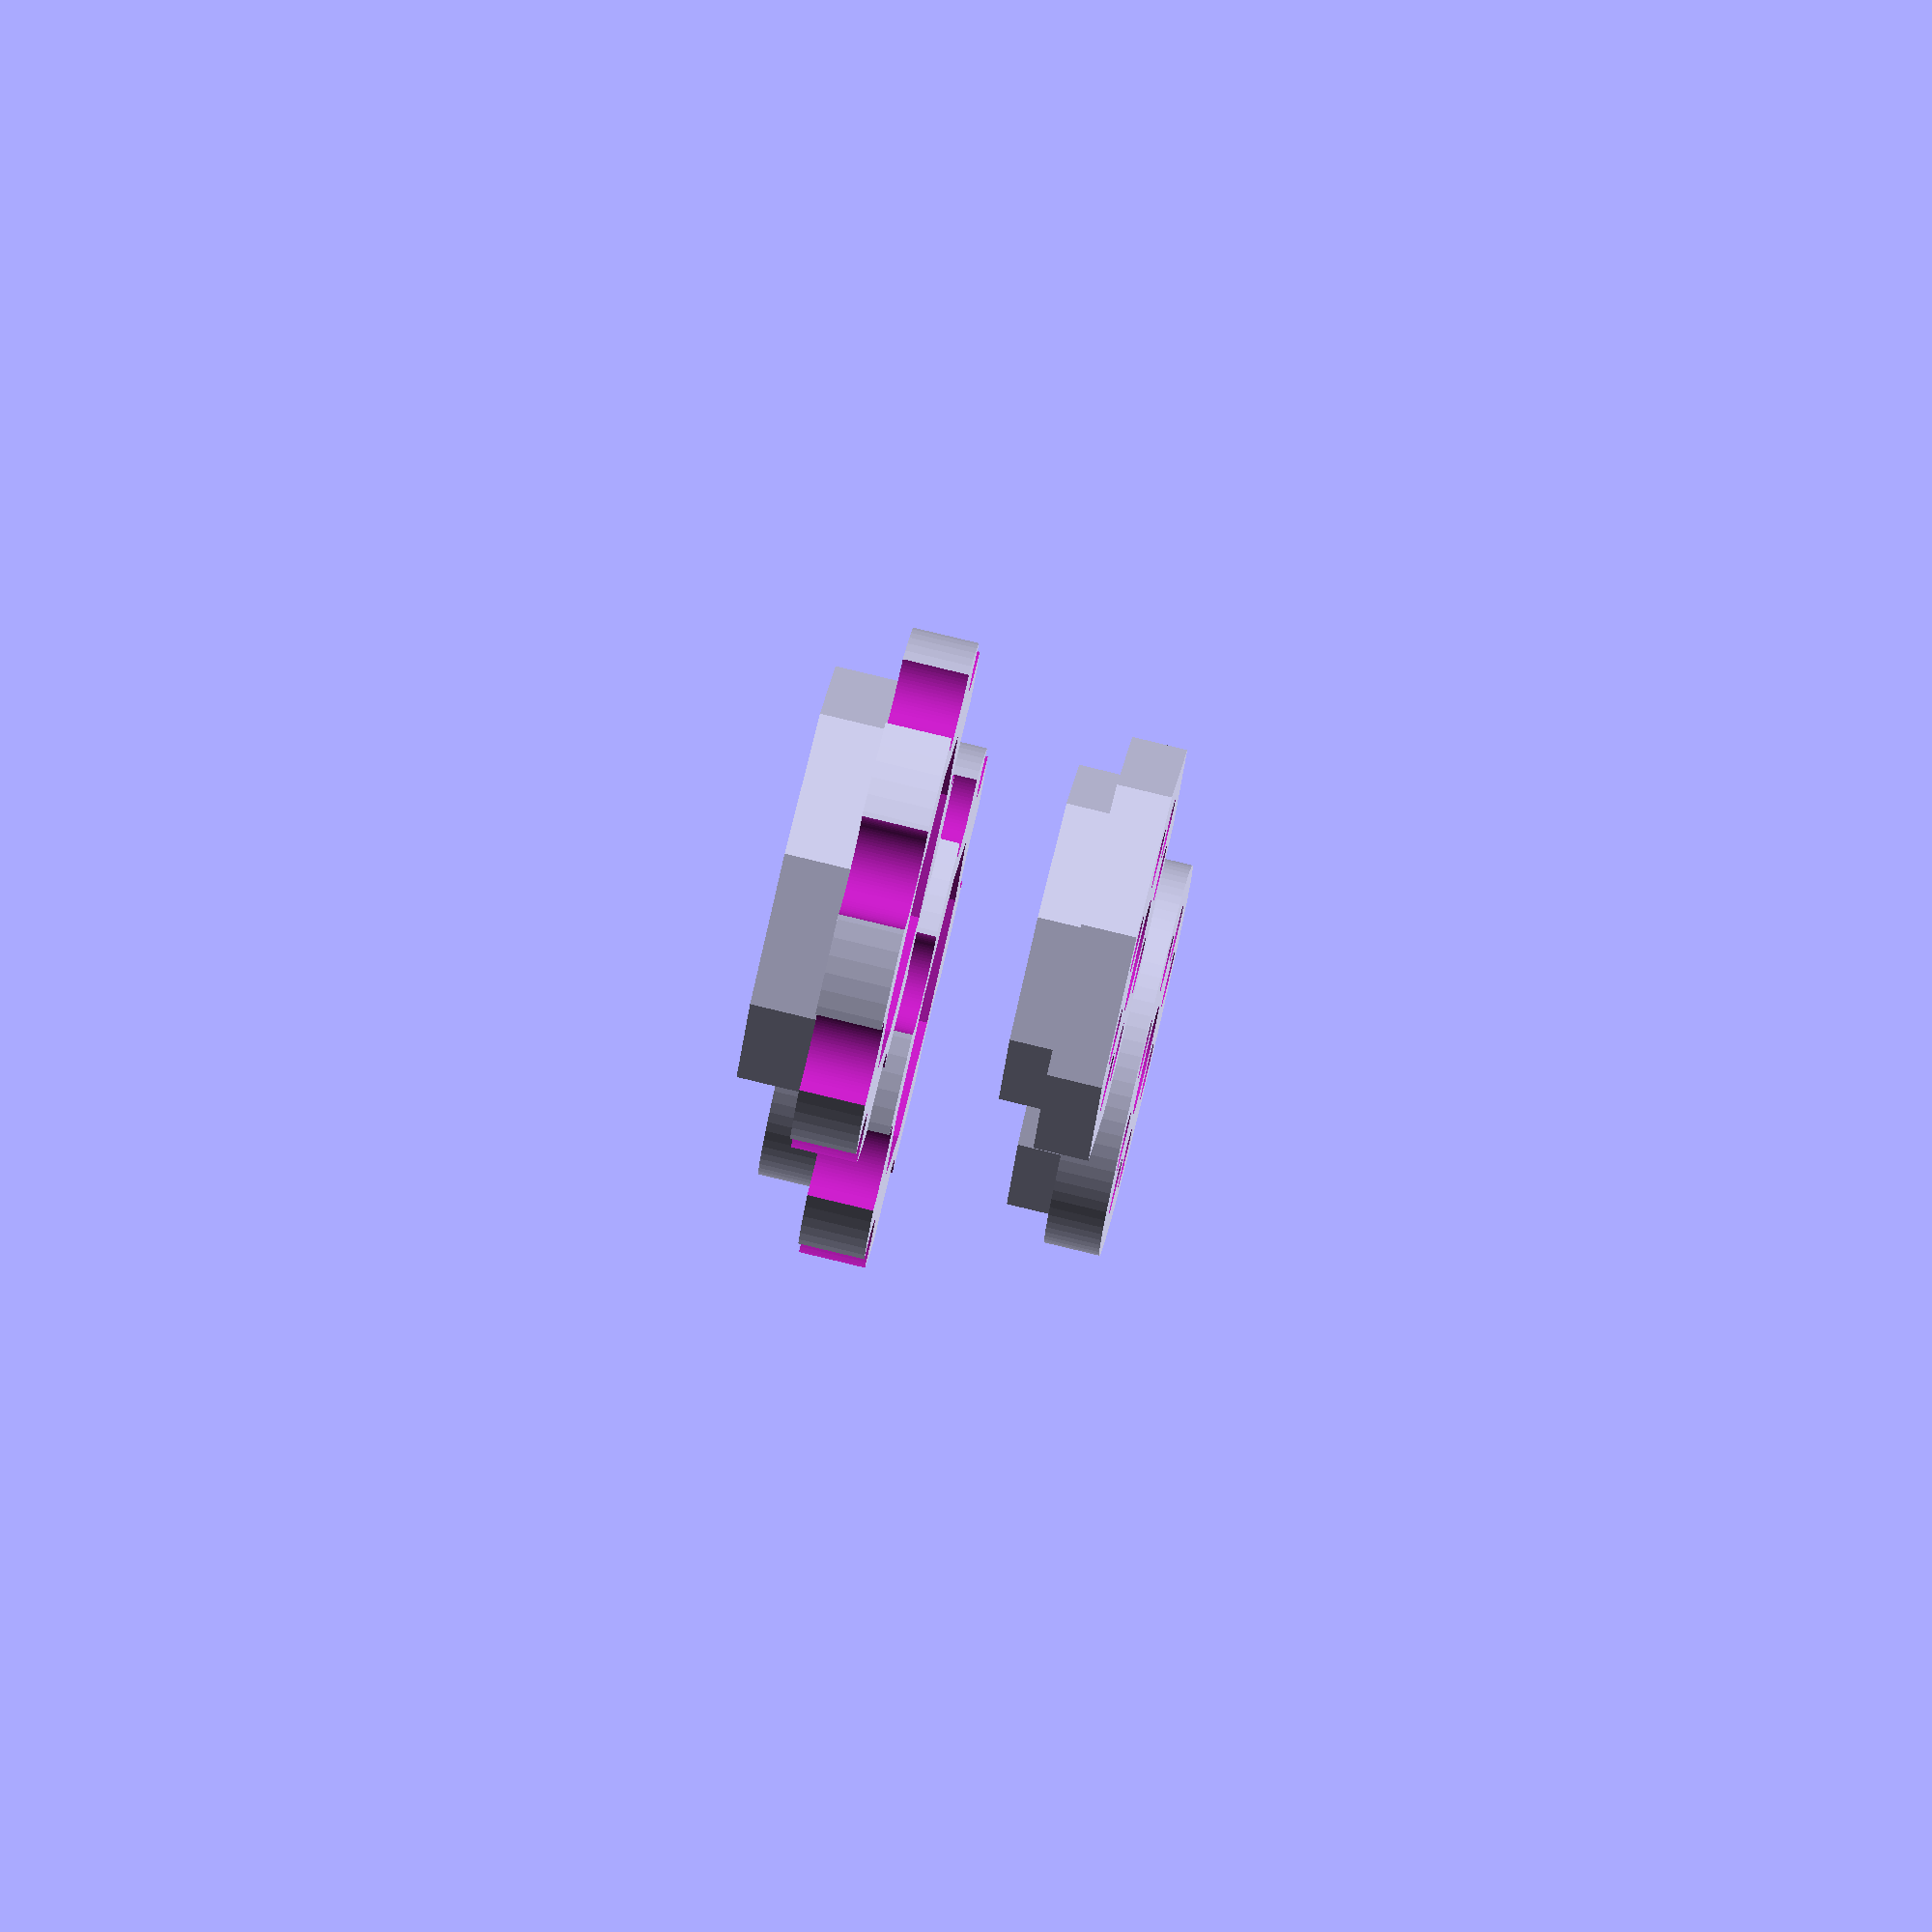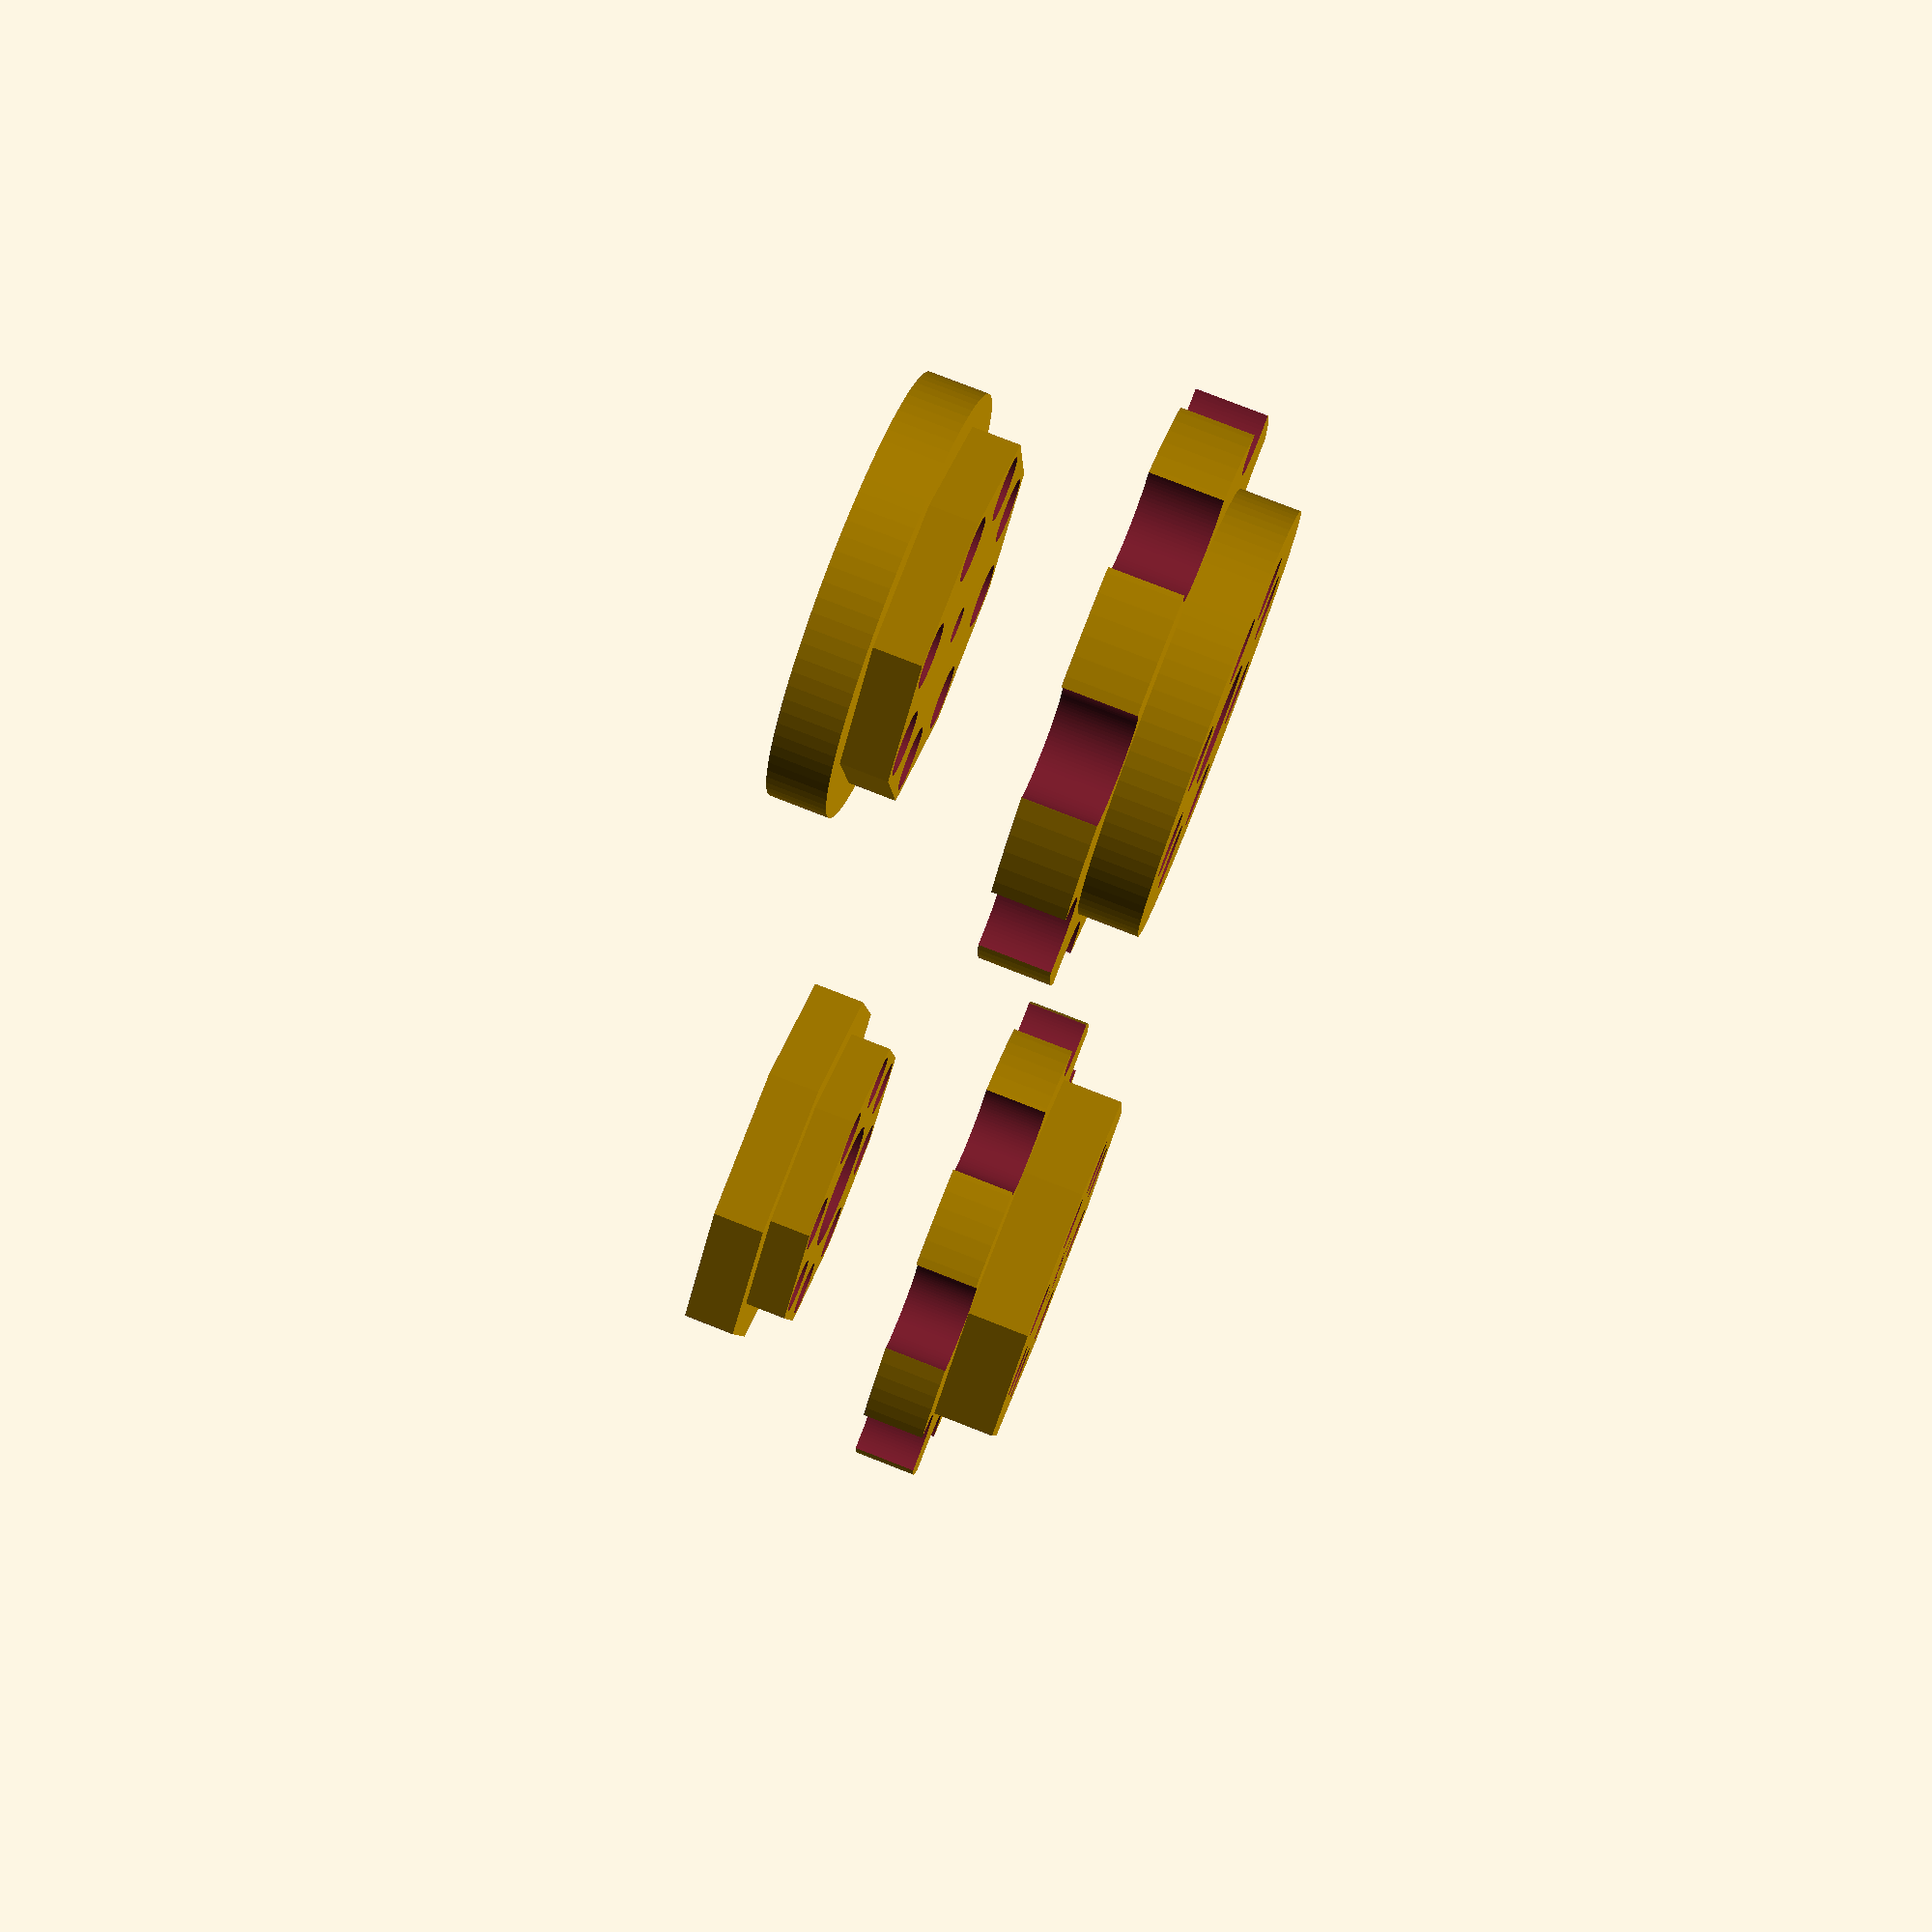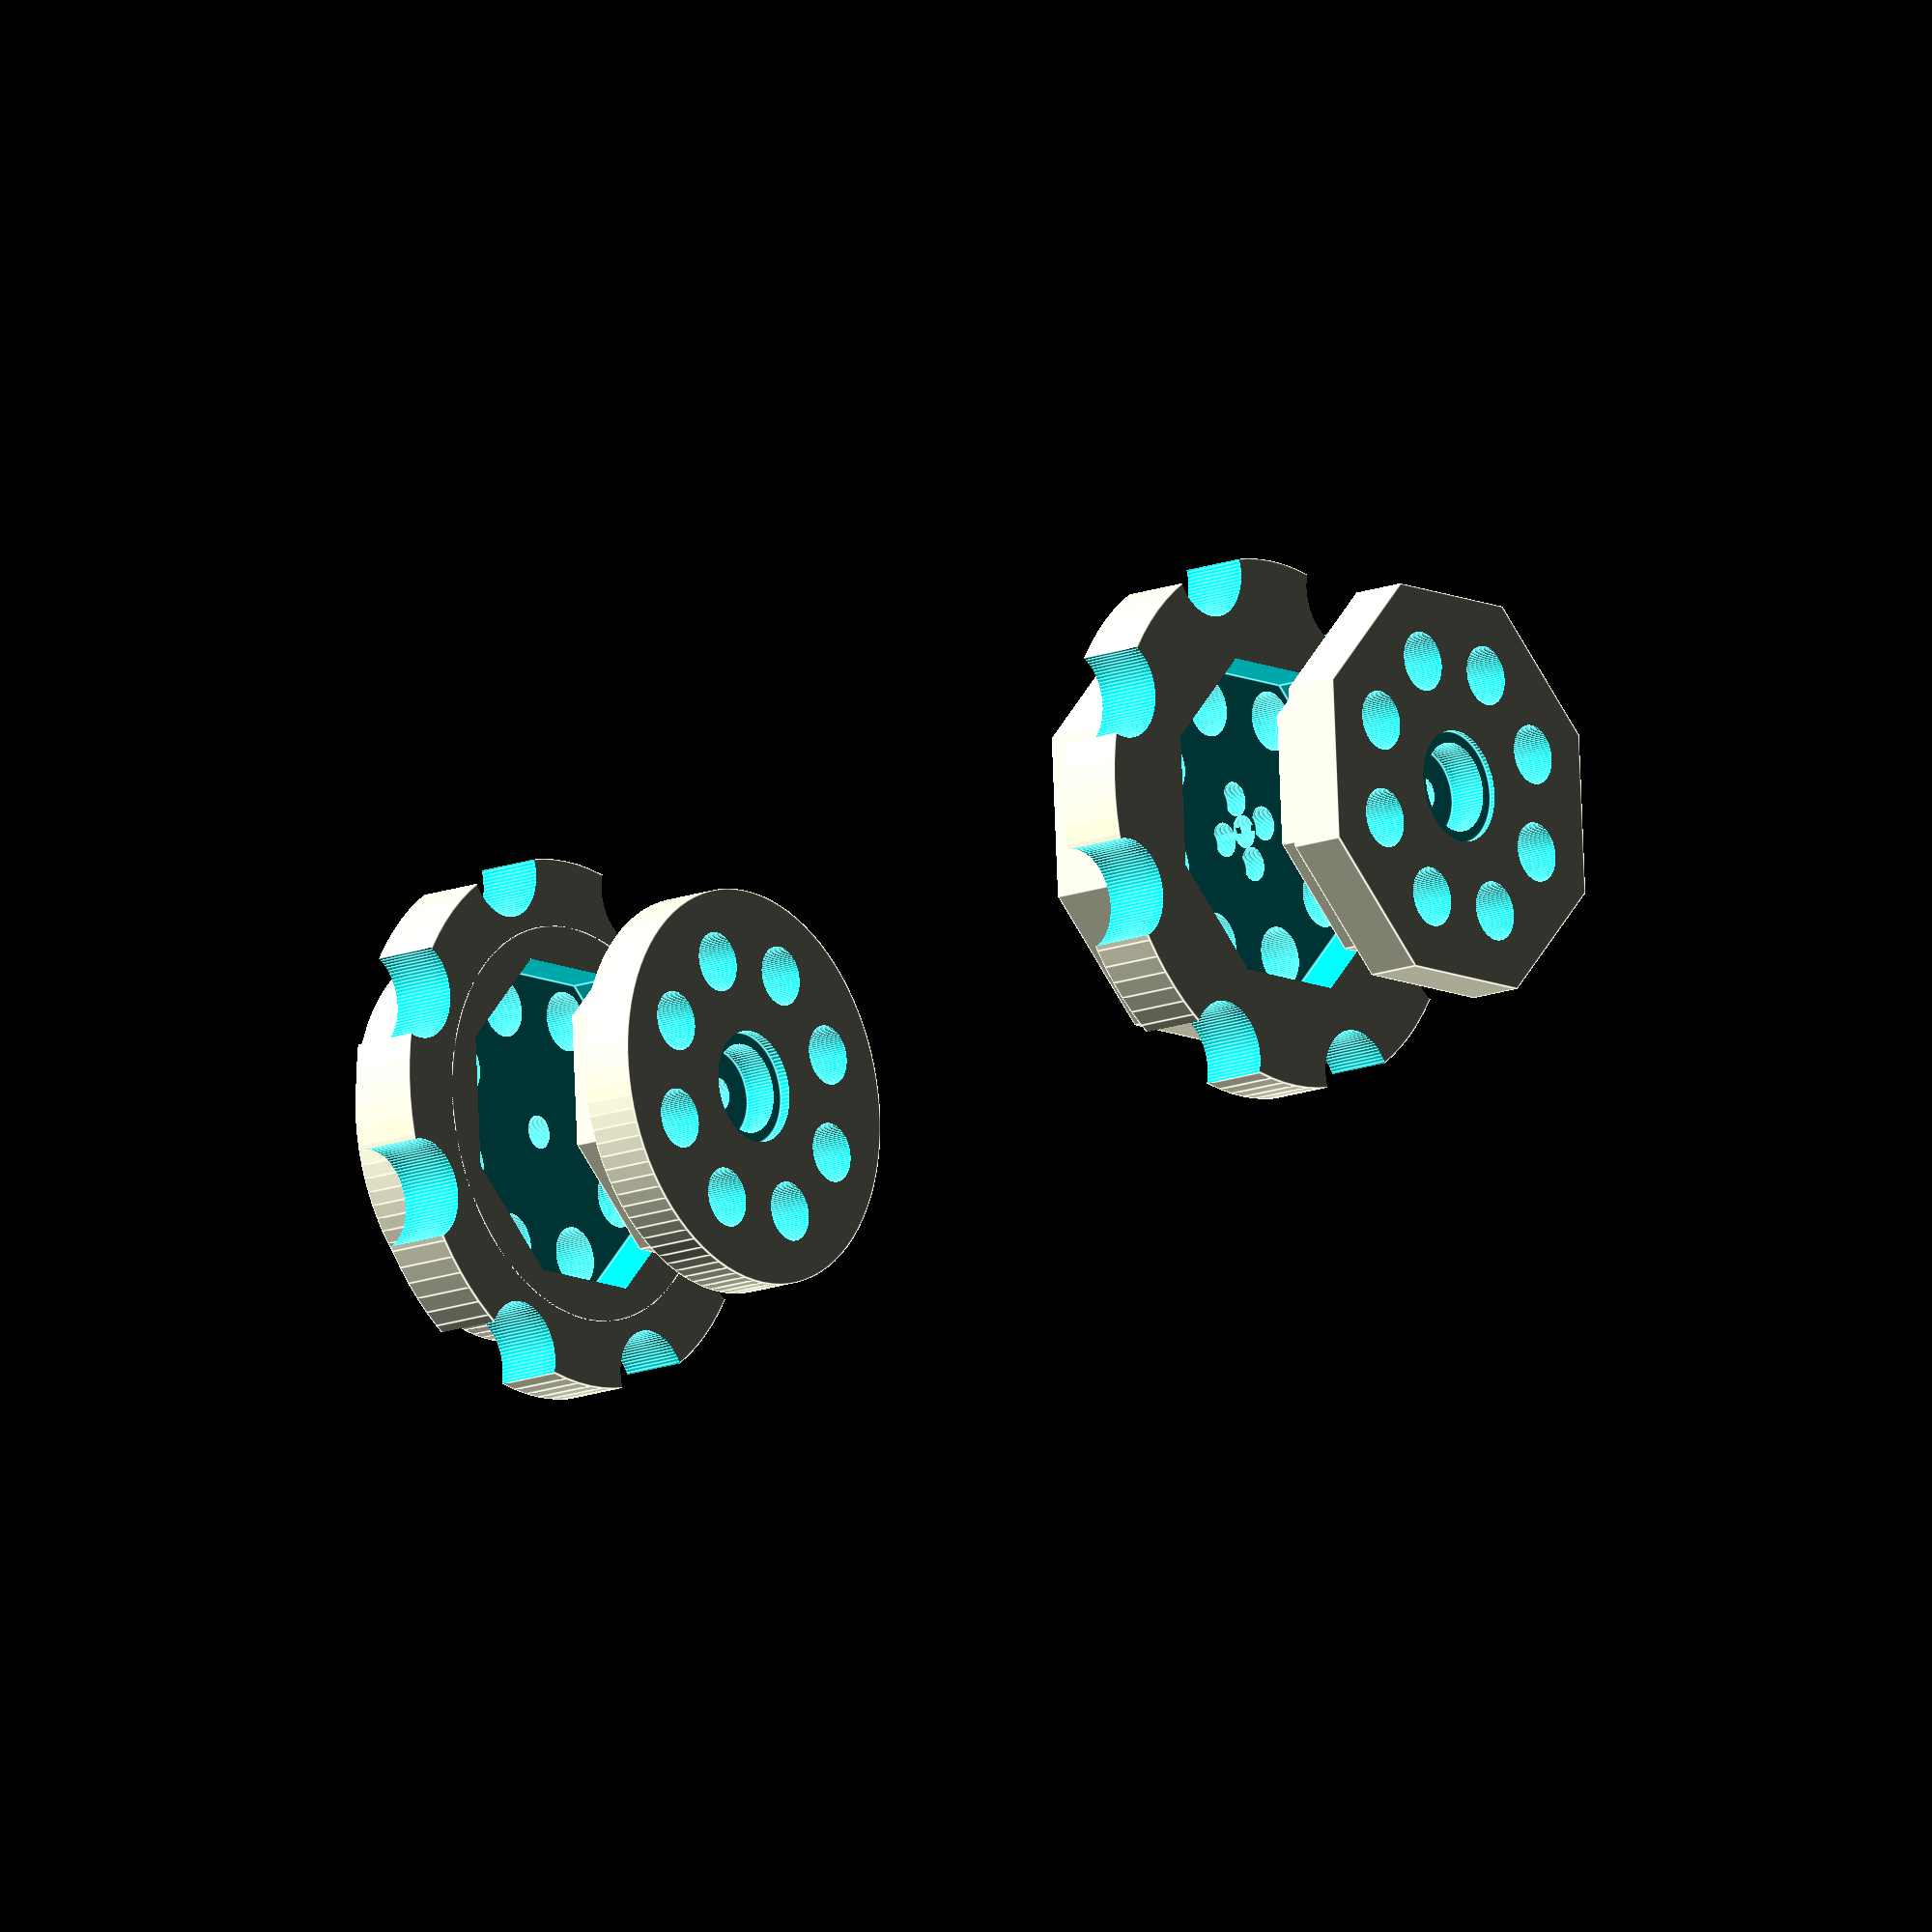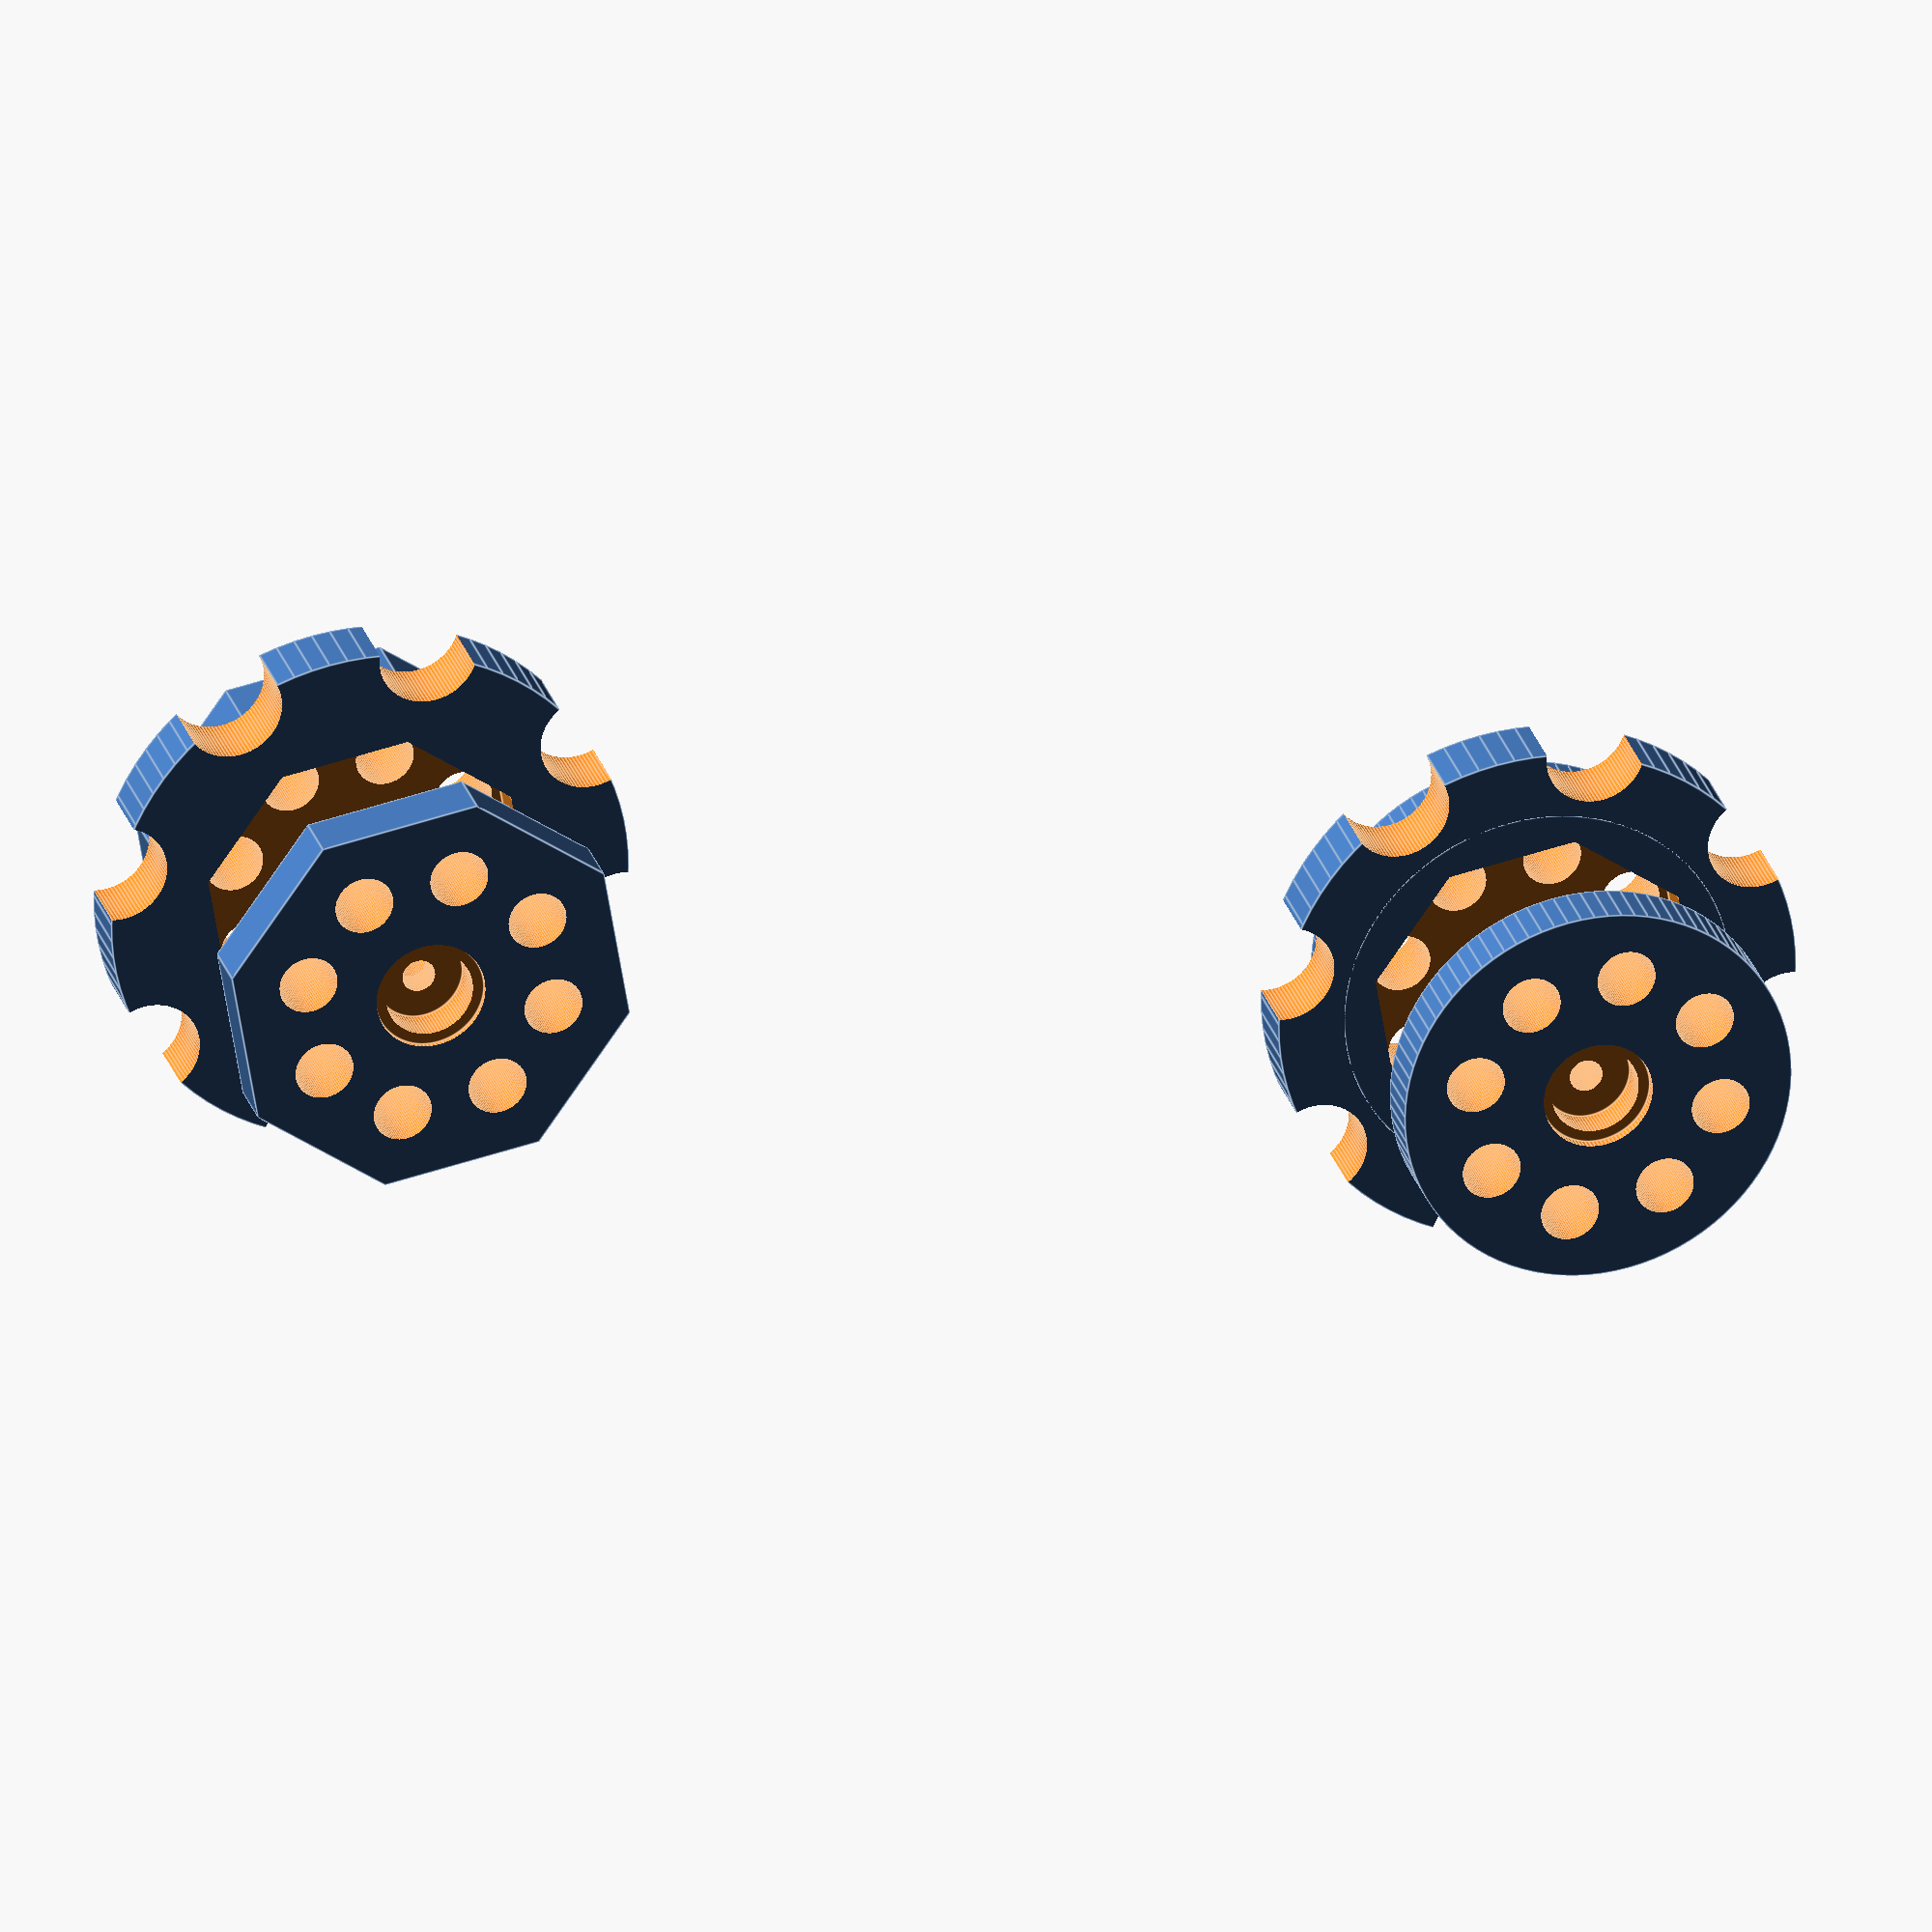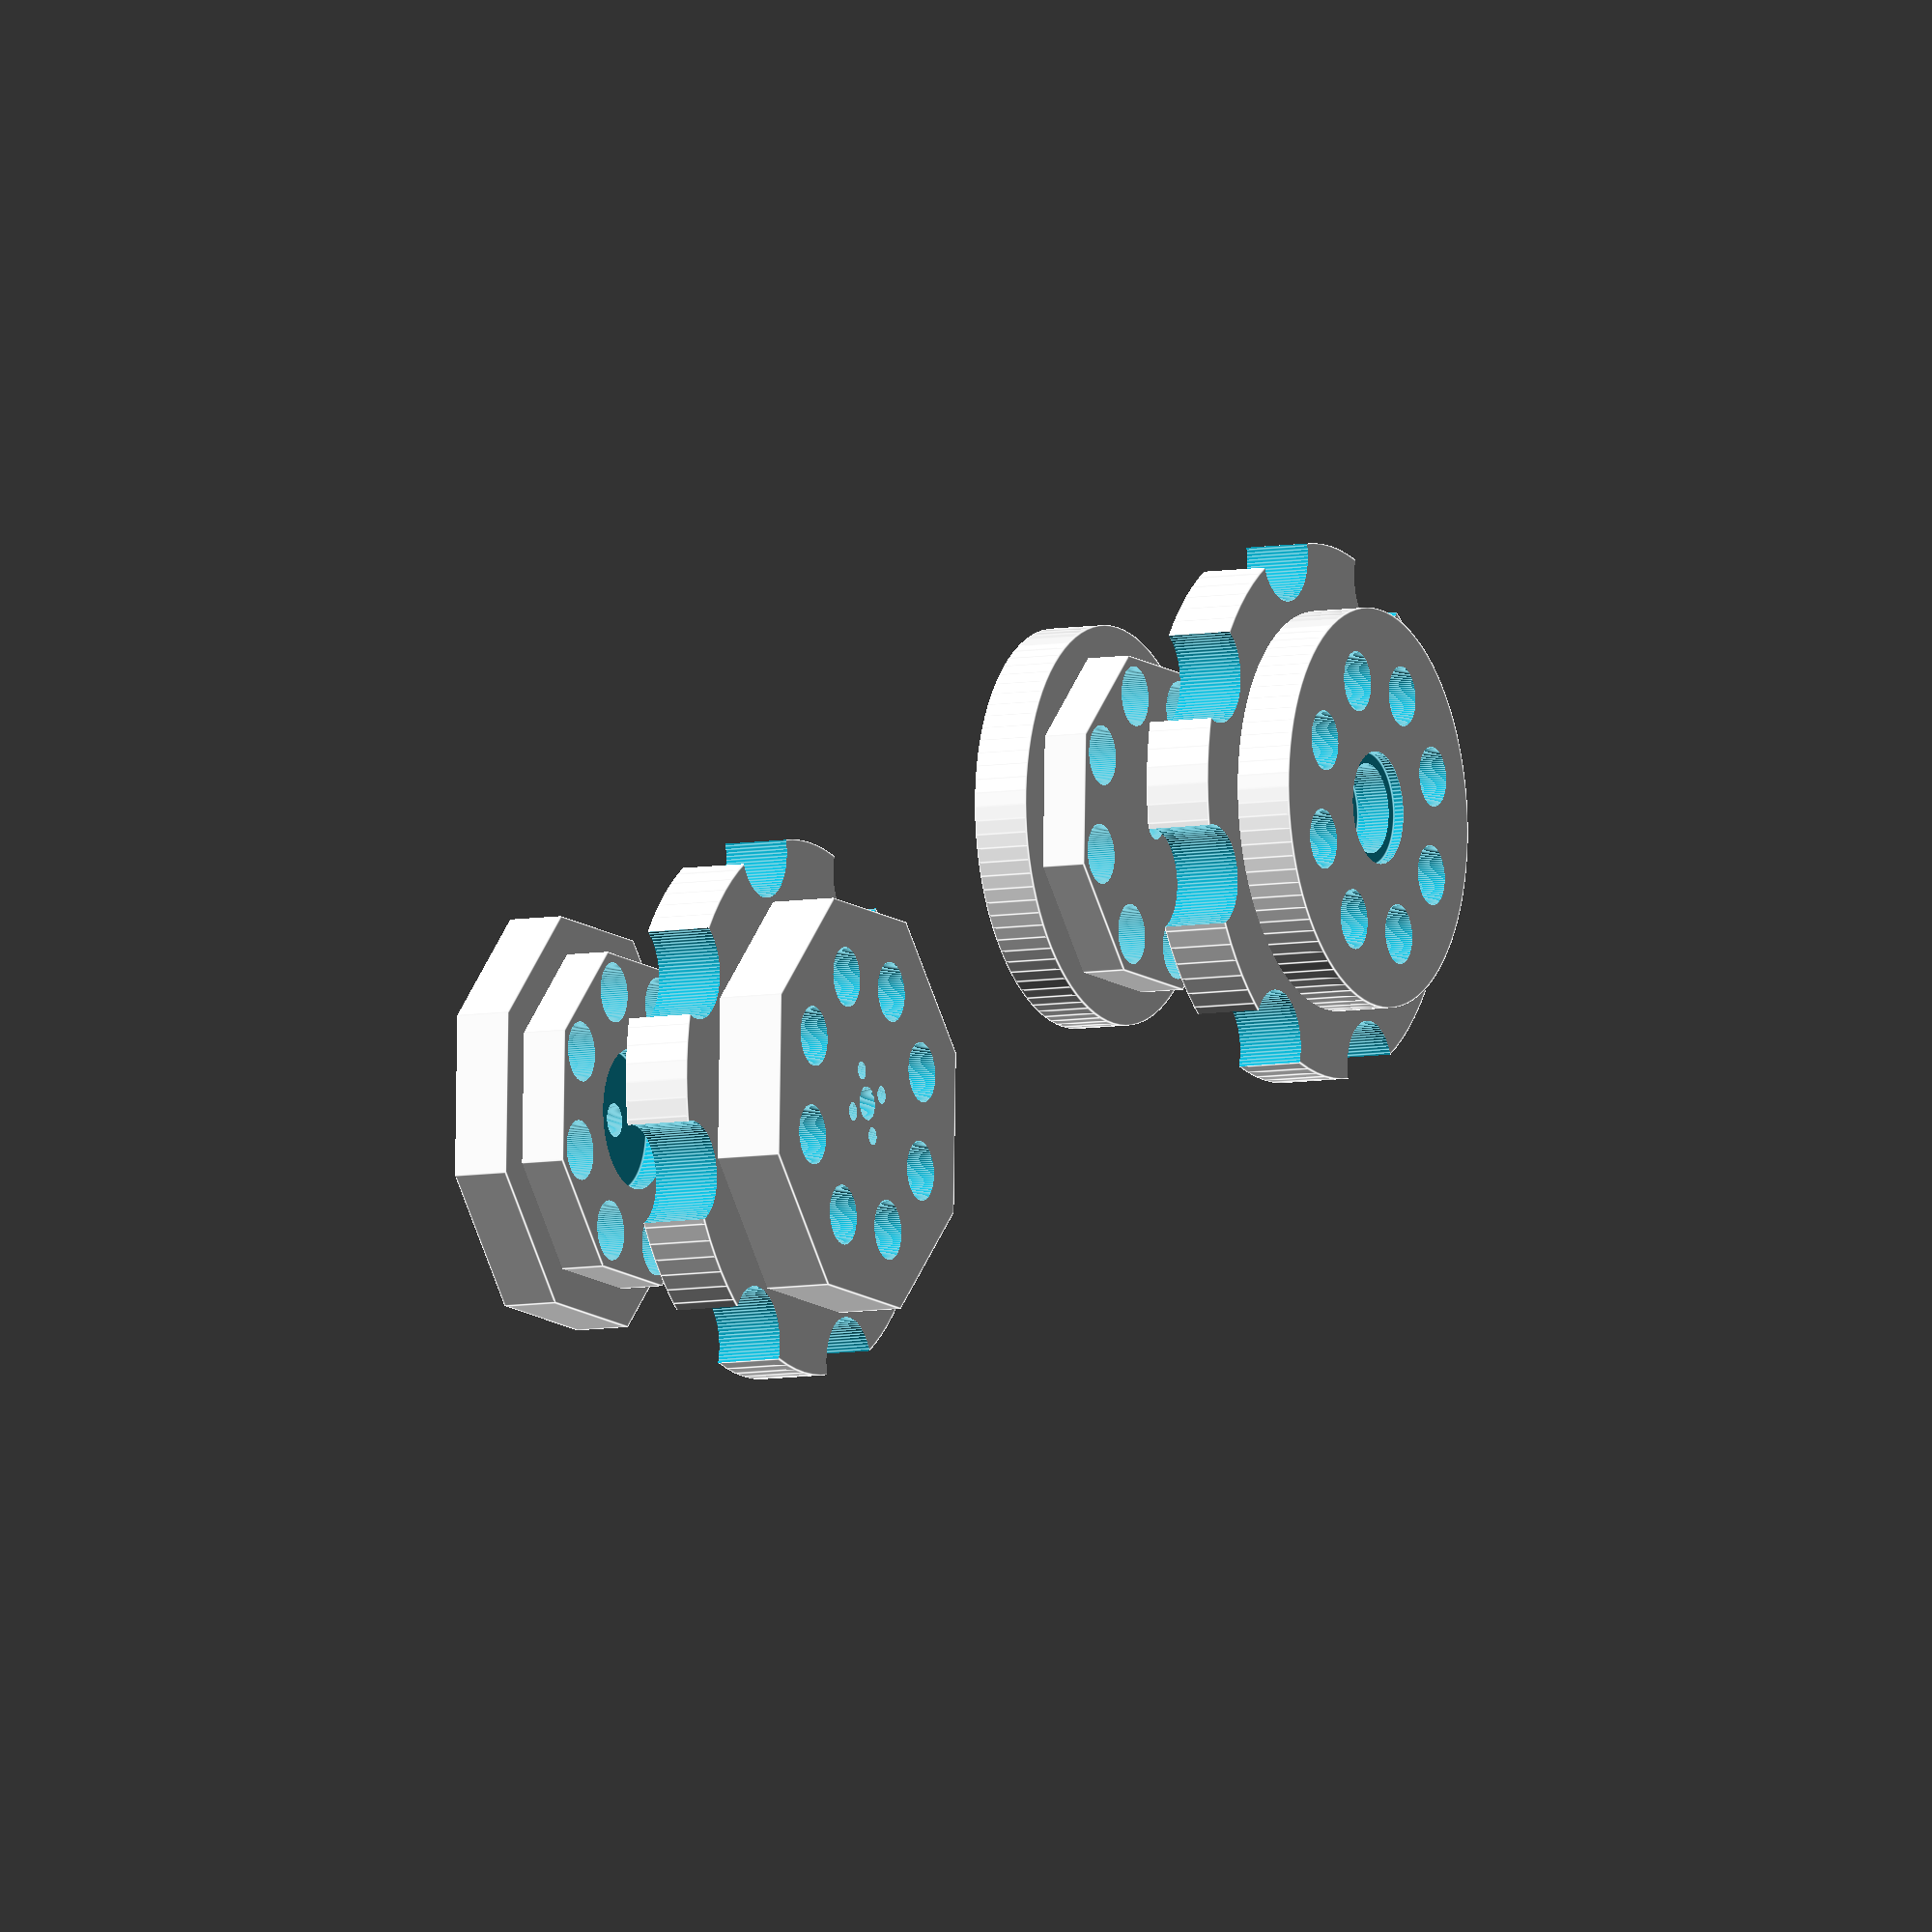
<openscad>
height = 12;
radius = 95 / 2;
notchDiameter = 18;

bearingBore=6;
bearingSeat=7;
bearingFlange=1;
bearingOd=16;
bearingFlangeHeight=20;

steps=8;

motorSteps=4;
motorRadius=6;
motorMountBore=3.2;

innerRadius=71 / 2;
weightHoleDiameter = innerRadius * 0.3;
shoulderWidth=10;

module cogDrivePart1() {
    difference() {
        union(){
            translate([0,0,shoulderWidth]) cylinder(r=radius, h=height, $fn=90);
            translate([0,0,height]) cylinder(r=innerRadius+2, h=height+shoulderWidth, $fn=8);
        }
        union(){
            translate([0,0,height-3]) cylinder(r=innerRadius-5, h=10, $fn=8);
            
            translate([0,0,-1]) cylinder(d=bearingBore, h=height*3, $fn=90);
            
            // Teeth
            for(i=[0:steps-1]){
                x=(radius) * sin((360/steps) * i);
                y=(radius) * cos((360/steps) * i);
                translate([x, y, shoulderWidth-1]) cylinder(d=notchDiameter, h=height+2, $fn=90);
            }
            
            // Motor mount holes
            for(j=[0:motorSteps-1]){
                x=(motorRadius) * sin((360/motorSteps) * j);
                y=(motorRadius) * cos((360/motorSteps) * j);
                translate([x, y, -1]) cylinder(d=motorMountBore, h=height*3, $fn=90);
                translate([x, y, -1]) cylinder(d=motorMountBore+3, h=height+12, $fn=90);
            }
            
            // weight reducing holes
            weightHoles=8;
            for(j=[0:weightHoles-1]){
                x=(innerRadius * 0.65) * sin((360/weightHoles) * j);
                y=(innerRadius * 0.65) * cos((360/weightHoles) * j);
                translate([x, y, -1]) cylinder(d=weightHoleDiameter, h=height*3, $fn=90);
            }
            
        }
    }
}

module cogDrivePart2() {
    translate([0,0,-30])
    difference() {
        union(){
            translate([0,0,18-shoulderWidth]) cylinder(r=innerRadius-5, h=10, $fn=8);
            translate([0,0,0]) cylinder(r=innerRadius+2, h=shoulderWidth, $fn=8);
        }
        union(){
            translate([0,0,-1]) cylinder(d=bearingOd, h=2+bearingSeat, $fn=90);
            translate([0,0,-1]) cylinder(d=bearingBore, h=2+height+20, $fn=90);
            translate([0,0,-1]) cylinder(d=bearingFlangeHeight, h=1+bearingFlange, $fn=90);
            
            translate([0,0,14])  cylinder(d=25, h=5, $fn=90);
            
            // weight reducing holes
            weightHoles=8;
            for(j=[0:weightHoles-1]){
                x=(innerRadius * 0.65) * sin((360/weightHoles) * j);
                y=(innerRadius * 0.65) * cos((360/weightHoles) * j);
                translate([x, y, -1]) cylinder(d=weightHoleDiameter, h=height*3, $fn=90);
            }
        }
    }
}

module driveCog() {
    cogDrivePart1();
    cogDrivePart2();
}

module oldDriveCog() {
    difference() {
        union(){
            translate([0,0,shoulderWidth]) cylinder(r=radius, h=height, $fn=90);
//            translate([0,0,0]) cylinder(r=innerRadius, h=height+(shoulderWidth*2), $fn=90);
            translate([0,0,0]) cylinder(r=innerRadius+2, h=height+(shoulderWidth*2), $fn=8);
        }
        union(){
            translate([0,0,-1]) cylinder(d=bearingOd, h=2+bearingSeat, $fn=90);
            translate([0,0,-1]) cylinder(d=bearingBore, h=2+height+20, $fn=90);
            translate([0,0,-1]) cylinder(d=bearingFlangeHeight, h=1+bearingFlange, $fn=90);
            
            // Teeth
            for(i=[0:steps-1]){
                x=(radius) * sin((360/steps) * i);
                y=(radius) * cos((360/steps) * i);
                translate([x, y, shoulderWidth-1]) cylinder(d=notchDiameter, h=height+2, $fn=90);
            }
            
            // Motor mount holes
            for(j=[0:motorSteps-1]){
                x=(motorRadius) * sin((360/motorSteps) * j);
                y=(motorRadius) * cos((360/motorSteps) * j);
                translate([x, y, -1]) cylinder(d=motorMountBore, h=height+22, $fn=90);
                translate([x, y, 8-height]) cylinder(d=motorMountBore+2.5, h=height+12, $fn=90);
            }
            
            // weight reducing holes
            weightHoles=8;
            for(j=[0:weightHoles-1]){
                x=(innerRadius * 0.7) * sin((360/weightHoles) * j);
                y=(innerRadius * 0.7) * cos((360/weightHoles) * j);
                translate([x, y, -1]) cylinder(d=weightHoleDiameter, h=height+22, $fn=90);
            }
        }
    }
}



module cogPart1() {
    difference(){
        union(){
            translate([0,0,shoulderWidth]) cylinder(r=radius, h=height, $fn=90);
            translate([0,0,shoulderWidth]) rotate([0,0,0]) cylinder(r=innerRadius, h=height+shoulderWidth, $fn=90);
            
        }
        union(){
            translate([0,0,-1]) cylinder(d=bearingBore, h=2+height+20, $fn=90);
            translate([0,0,height-3]) cylinder(r=innerRadius-5, h=10, $fn=8);
            
            translate([0,0,shoulderWidth+height+2]) cylinder(d=bearingBore, h=2+height+20, $fn=90);
            translate([0,0,shoulderWidth+height+2]) cylinder(d=bearingOd, h=2+bearingSeat, $fn=90);
            translate([0,0,shoulderWidth+height+8.1]) cylinder(d=bearingFlangeHeight, h=1+bearingFlange, $fn=90);
            
            // Teeth
            for(i=[0:steps-1]){
                x=(radius) * sin((360/steps) * i);
                y=(radius) * cos((360/steps) * i);
                translate([x, y, shoulderWidth-1]) cylinder(d=notchDiameter, h=height+2, $fn=90);
            }
            
            // weight reducing holes
            weightHoles=8;
            for(j=[0:weightHoles-1]){
                x=(innerRadius * 0.65) * sin((360/weightHoles) * j);
                y=(innerRadius * 0.65) * cos((360/weightHoles) * j);
                translate([x, y, -1]) cylinder(d=weightHoleDiameter, h=height+22, $fn=90);
            }
        }
    }
}

module cogPart2() {
    translate([0,0,-30])
    difference(){
        union(){
            translate([0,0,18-shoulderWidth]) cylinder(r=innerRadius-5, h=10, $fn=8);
            translate([0,0,0]) rotate([0,0,0]) cylinder(r=innerRadius, h=shoulderWidth, $fn=90);
        }
        union(){
            translate([0,0,-1]) cylinder(d=bearingBore, h=2+height+20, $fn=90);
            // weight reducing holes
            weightHoles=8;
            for(j=[0:weightHoles-1]){
                x=(innerRadius * 0.65) * sin((360/weightHoles) * j);
                y=(innerRadius * 0.65) * cos((360/weightHoles) * j);
                translate([x, y, -1]) cylinder(d=weightHoleDiameter, h=height+22, $fn=90);
            }
            translate([0,0,-1]) cylinder(d=bearingOd, h=2+bearingSeat, $fn=90);
            translate([0,0,-1]) cylinder(d=bearingFlangeHeight, h=2+bearingFlange, $fn=90);
        }
    }
}

module cog() {
    cogPart1();
    cogPart2();
}

module oldCog() {
    difference() {
        union(){
            translate([0,0,shoulderWidth]) cylinder(r=radius, h=height, $fn=90);
            translate([0,0,0]) rotate([0,0,0]) cylinder(r=innerRadius, h=height+(shoulderWidth*2), $fn=90);
        }
        union(){
            translate([0,0,-1]) cylinder(d=bearingBore, h=2+height+20, $fn=90);
            
            translate([0,0,-1]) cylinder(d=bearingOd, h=2+bearingSeat, $fn=90);
            translate([0,0,-1]) cylinder(d=bearingFlangeHeight, h=1+bearingFlange, $fn=90);
            
            translate([0,0,height+(shoulderWidth*2)-bearingSeat-1]) cylinder(d=bearingOd, h=2+bearingSeat, $fn=90);
            translate([0,0,height+(shoulderWidth*2)-1]) cylinder(d=bearingFlangeHeight, h=2+bearingFlange, $fn=90);
            
            // Teeth
            for(i=[0:steps-1]){
                x=(radius) * sin((360/steps) * i);
                y=(radius) * cos((360/steps) * i);
                translate([x, y, shoulderWidth-1]) cylinder(d=notchDiameter, h=height+2, $fn=90);
            }
           
            
            // weight reducing holes
            weightHoles=8;
            for(j=[0:weightHoles-1]){
                x=(innerRadius * 0.7) * sin((360/weightHoles) * j);
                y=(innerRadius * 0.7) * cos((360/weightHoles) * j);
                translate([x, y, -1]) cylinder(d=weightHoleDiameter, h=height+22, $fn=90);
            }
        }
    }
}


module bearing(p) {
    difference(){
        union(){
            translate([0,0,p]) color([1,0,0]) cylinder(d=bearingOd, h=bearingSeat+bearingFlange, $fn=90);
            translate([0,0,p]) color([1,0,0]) cylinder(d=bearingFlangeHeight, h=bearingFlange, $fn=90);
        }
        union(){
            translate([0,0,p-1]) cylinder(d=bearingBore, h=100, $fn=90);
        }
    }
}

plateLength=220;

module wheelPlate() {
    offset=-6;
    width=40;
    plateWidth=50;
    difference(){
        union(){
            translate([0,0,offset]) cylinder(d=plateWidth, h=5, $fn=90);
            translate([0,-plateWidth/2,offset]) cube([plateLength, plateWidth, 5]);
            translate([0,0,offset]) cylinder(d=width,h=5, $fn=90);
            
            translate([plateLength,0,offset]) cylinder(d=plateWidth,h=5, $fn=90);
            
            translate([radius+10,-(width/2), offset]) cube([12, width, 40]);
            translate([plateLength-radius-10-12,-(width/2), offset]) cube([12, width, 40]);
            
        }
        union(){
            translate([0,0,offset-1]) cylinder(d=5,h=7, $fn=90);
            translate([plateLength,0,offset-1]) cylinder(d=5,h=7, $fn=90);
            
            translate([radius+10+6,-10, offset-1]) cylinder(d=5, h=50, $fn=90); 
            translate([radius+10+6,10, offset-1]) cylinder(d=5, h=50, $fn=90);
            
            translate([plateLength-radius-10+6-12,-10, offset-1]) cylinder(d=5, h=50, $fn=90); 
            translate([plateLength-radius-10+6-12,10, offset-1]) cylinder(d=5, h=50, $fn=90);
            
            fixingHoles();
            
            translate([plateLength-20,-width/2-30,offset-1]) cube([width*2,180,width+20]);
            translate([0,0,offset+2]) cylinder(d=9, h=4.1, $fn=6);
        }
    }
}

module mockPlate(){
    offset=35;
    width=75;
    actualWidth=60;
    motorRadius=25/2;
    difference(){
        union(){
            translate([plateLength,-7.5,offset]) cylinder(d=actualWidth, h=5, $fn=90);
            translate([0,-width/2,offset]) cube([plateLength, actualWidth, 5]);
            translate([0,-width/2,offset]) cube([plateLength, 5, width]);
            
//            translate([0,0,offset]) cylinder(d=width,h=5, $fn=90);
            translate([0,0,offset]) cylinder(d=72, h=27.3, $fn=90);
            translate([0,0,offset+27.3]) cylinder(d=72, h=3, $fn=90);
            
            // Motor mount holes
            for(j=[0:motorSteps-1]){
                x=(motorRadius) * sin((360/motorSteps) * j);
                y=(motorRadius) * cos((360/motorSteps) * j);
                translate([x, y, offset]) cylinder(d=motorMountBore+3, h=height, $fn=90);
            }
            
        }
        union(){
            translate([0,0,offset-1]) cylinder(d=5,h=7, $fn=90);
            translate([plateLength,0,offset-1]) cylinder(d=5, h=7, $fn=90);
            
            translate([radius+10+6,-10, offset-1]) cylinder(d=5, h=50, $fn=90); 
            translate([radius+10+6,10, offset-1]) cylinder(d=5, h=50, $fn=90);
            
            translate([plateLength-radius-10+6-12,-10, offset-1]) cylinder(d=5, h=50, $fn=90); 
            translate([plateLength-radius-10+6-12,10, offset-1]) cylinder(d=5, h=50, $fn=90);
            motor();
            
            translate([0,0,offset-1]) cylinder(d=8,h=70, $fn=90);
            
            translate([15,15,offset-1]) cylinder(d=12,h=70, $fn=90);
            
            
            // Motor mount holes
            for(j=[0:motorSteps-1]){
                x=(motorRadius) * sin((360/motorSteps) * j);
                y=(motorRadius) * cos((360/motorSteps) * j);
                translate([x, y, offset-1]) cylinder(d=motorMountBore, h=height+22, $fn=90);
            }
            
            translate([-80,-30,offset-1]) cube([60,60,60]);
            
            // chop the end off to make it fit on the printer plate
            translate([plateLength-20,-width/2-3,offset-1]) cube([width,180,width+2]);
            
            fixingHoles();
        }
    }
}

module motor(){
    offset=34;
    motorDiameter=59;    
    translate([0,0,offset]) cylinder(d=motorDiameter+4, h=27.3, $fn=90);
    translate([0,0,offset+20]) cylinder(d=27, h=7.3, $fn=90);
}

module fixingHoles() {
    length = 190;
    width = 120;
    layerHeight = 120;
    offset=35;
    translate([15,0,73]) rotate([90, 0, 0]) union(){
        // Side holes
        translate([(length/2)-80, 5, -1]) cylinder(d=5, h=layerHeight, $fn=90);
        
        translate([(length/2)+80, 5, -1]) cylinder(d=5, h=layerHeight, $fn=90);        
        translate([(length/2)+80, 25, -1]) cylinder(d=5, h=layerHeight, $fn=90);
        translate([(length/2)+80, -15, -1]) cylinder(d=5, h=layerHeight, $fn=90);
        translate([(length/2)+60, 5, -1]) cylinder(d=5, h=layerHeight, $fn=90);        
        translate([(length/2)+60, 25, -1]) cylinder(d=5, h=layerHeight, $fn=90);
        translate([(length/2)+60, -15, -1]) cylinder(d=5, h=layerHeight, $fn=90);
        
        
        translate([155.5, 2.5, offset-10]) cube([20,5,20]);
        translate([155.5, 22.5, offset-10]) cube([20,5,20]);
        translate([155.5, -17.5, offset-10]) cube([20,5,20]);
        
        translate([(length/2)+60, 15, offset-17.5]) rotate([90,0,0]) cylinder(d=5, h=200, $fn=90);
        translate([155.5, -17.5, offset-20]) rotate([90,0,0]) cube([20,5,300]);
        translate([(length/2)+80, 15, offset-17.5]) rotate([90,0,0]) cylinder(d=5, h=200, $fn=90);
        
        translate([(length/2)+60, 15, offset-37.5]) rotate([90,0,0]) cylinder(d=5, h=200, $fn=90);
        translate([155.5, -17.5, offset-40]) rotate([90,0,0]) cube([20,5,300]);
        translate([(length/2)+80, 15, offset-37.5]) rotate([90,0,0]) cylinder(d=5, h=200, $fn=90);

        
        translate([(length/2)+30, 5, -1]) cylinder(d=5, h=layerHeight, $fn=90);
        translate([(length/2)-30, 5, -1]) cylinder(d=5, h=layerHeight, $fn=90);
        
        translate([(length/2)+30, -25, -1]) cylinder(d=5, h=layerHeight, $fn=90);
        translate([(length/2)-30, -25, -1]) cylinder(d=5, h=layerHeight, $fn=90);
        
        translate([(length/2)+30, 25, -1]) cylinder(d=12, h=layerHeight, $fn=90);
        translate([(length/2)-30, 25, -1]) cylinder(d=12, h=layerHeight, $fn=90);
        
        
    }
}

module nose() {
    width=50;
    length=70;
    difference() {
        union(){
            translate([160,-(width/2)-2,-10]) cube([length,width,5]);
            translate([195+(length/2),-2,-10]) cylinder(d=width, h=5, $fn=90);
        }
        union(){
            fixingHoles();
            translate([195+(length/2),-2,-11]) cylinder(d=5, h=7, $fn=90);
        }
    }
}

module nase() {
    width=50;
    length=70;
    difference() {
        union(){
            translate([160,-(width/2)-2,40]) cube([length,width,5]);
            translate([160,-(width/2)-7,40]) cube([width,width,5]);
            
            translate([160,-(width/2)-2,40]) rotate([90,0,0]) cube([width,length,5]);
            translate([160,-(width/2)-2,40]) rotate([90,0,90]) cube([5,length,5]);
            translate([160,-(width/2)-2,40]) rotate([90,0,90]) cube([width,10,5]);
            
            translate([195+(length/2),-2,40]) cylinder(d=width, h=5, $fn=90);
            translate([195+(length/2),-2,35]) cylinder(d=30, h=7, $fn=90);
        }
        union(){
            fixingHoles();
            translate([195+(length/2),-2,34]) cylinder(d=9, h=4.1, $fn=6);
            translate([195+(length/2),-2,-59]) cylinder(d=5, h=120, $fn=90);
        }
    }
}


driveCog();
translate([plateLength,0,0]) cog();

//translate([plateLength*0.75,-90,0]) cog();

//bearing(0);

//wheelPlate();

//mockPlate();

//motor();

//nose();
//nase();



</openscad>
<views>
elev=276.4 azim=91.6 roll=103.5 proj=o view=wireframe
elev=280.5 azim=286.9 roll=291.4 proj=p view=wireframe
elev=195.1 azim=206.0 roll=50.9 proj=o view=edges
elev=152.8 azim=347.0 roll=15.6 proj=o view=edges
elev=7.7 azim=339.3 roll=296.6 proj=o view=edges
</views>
